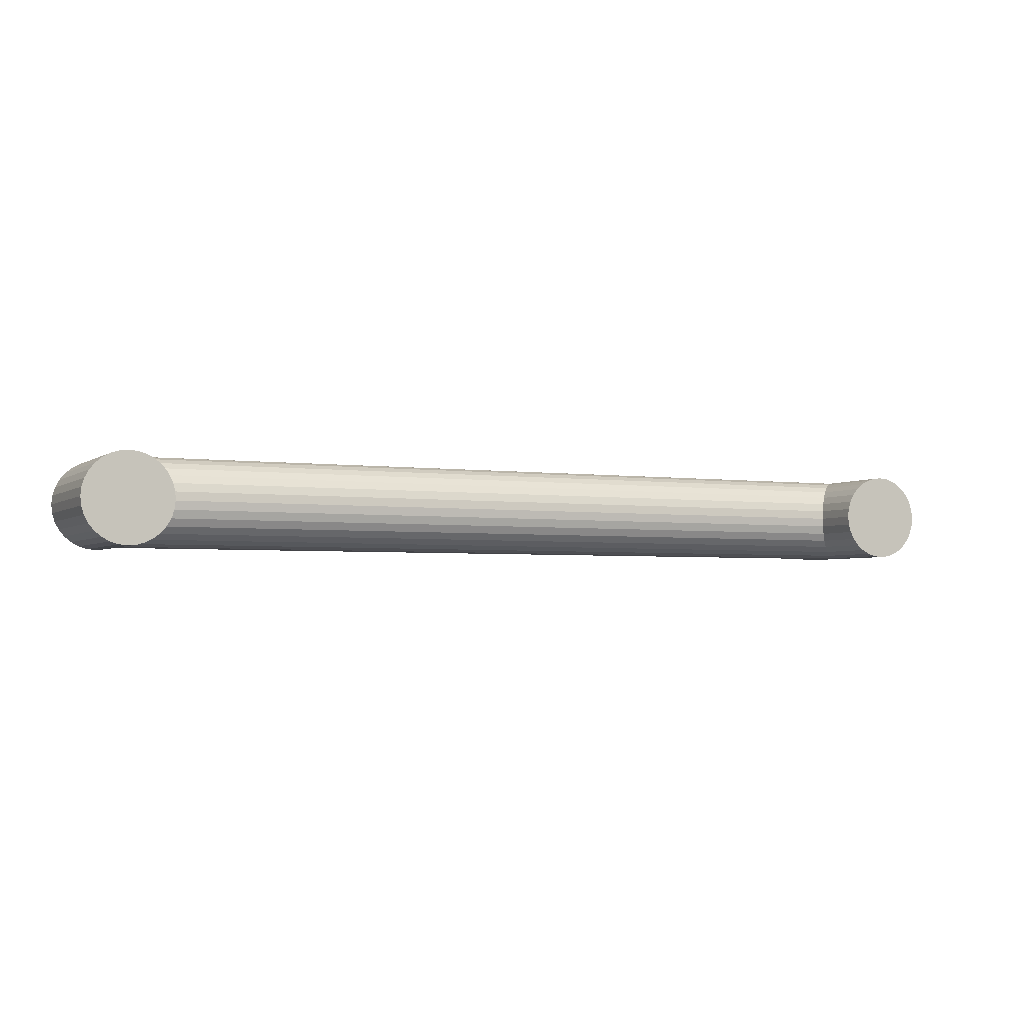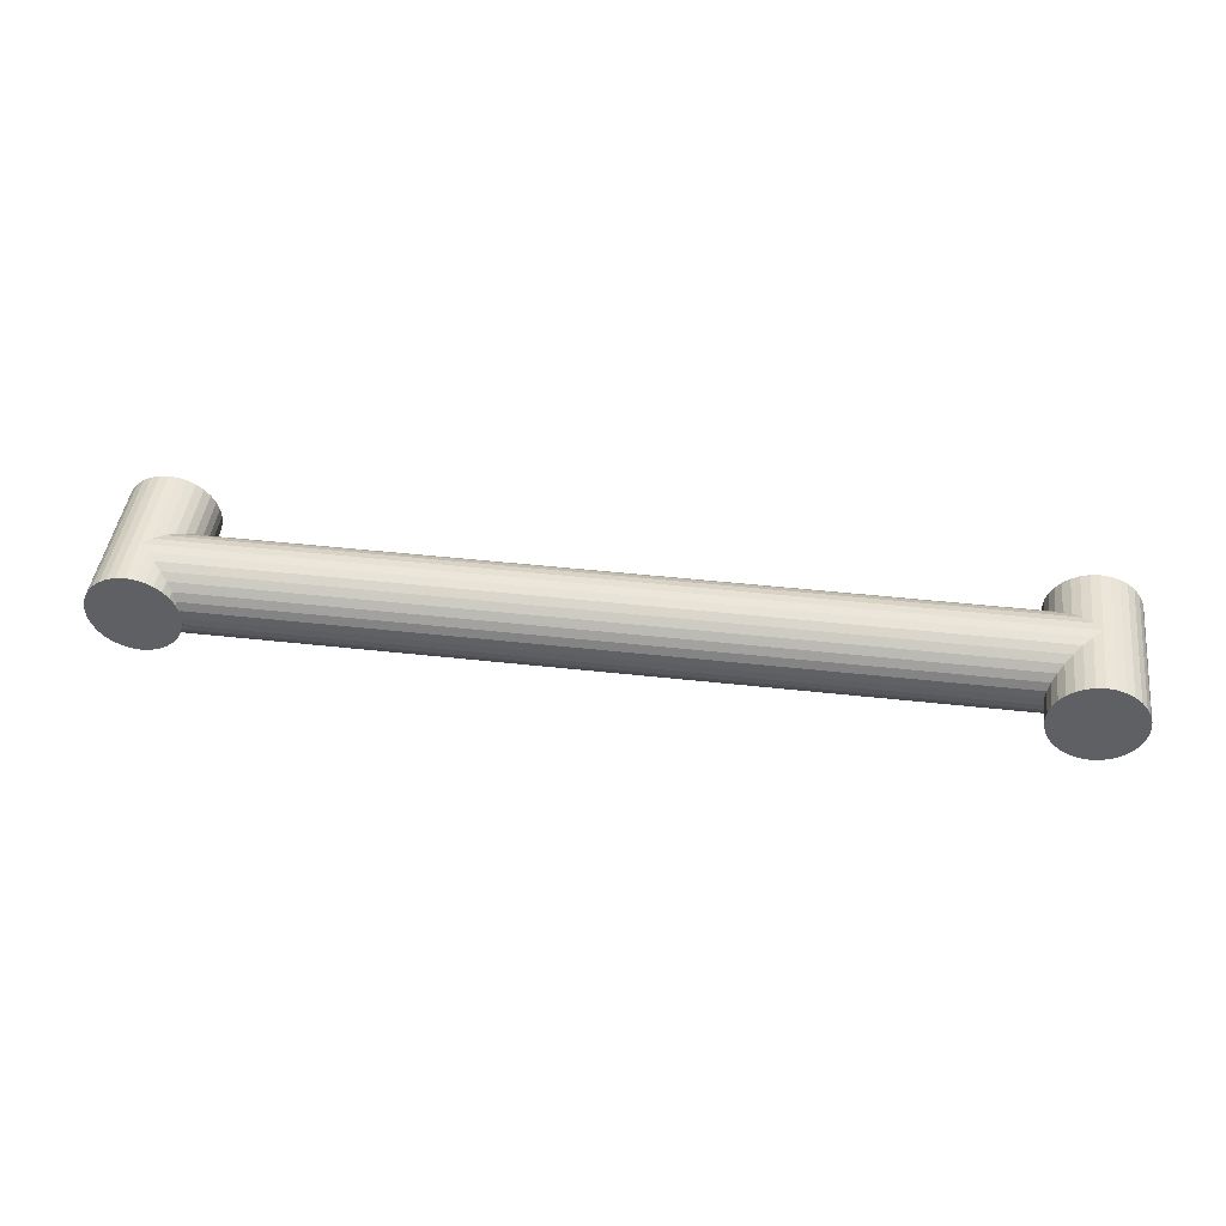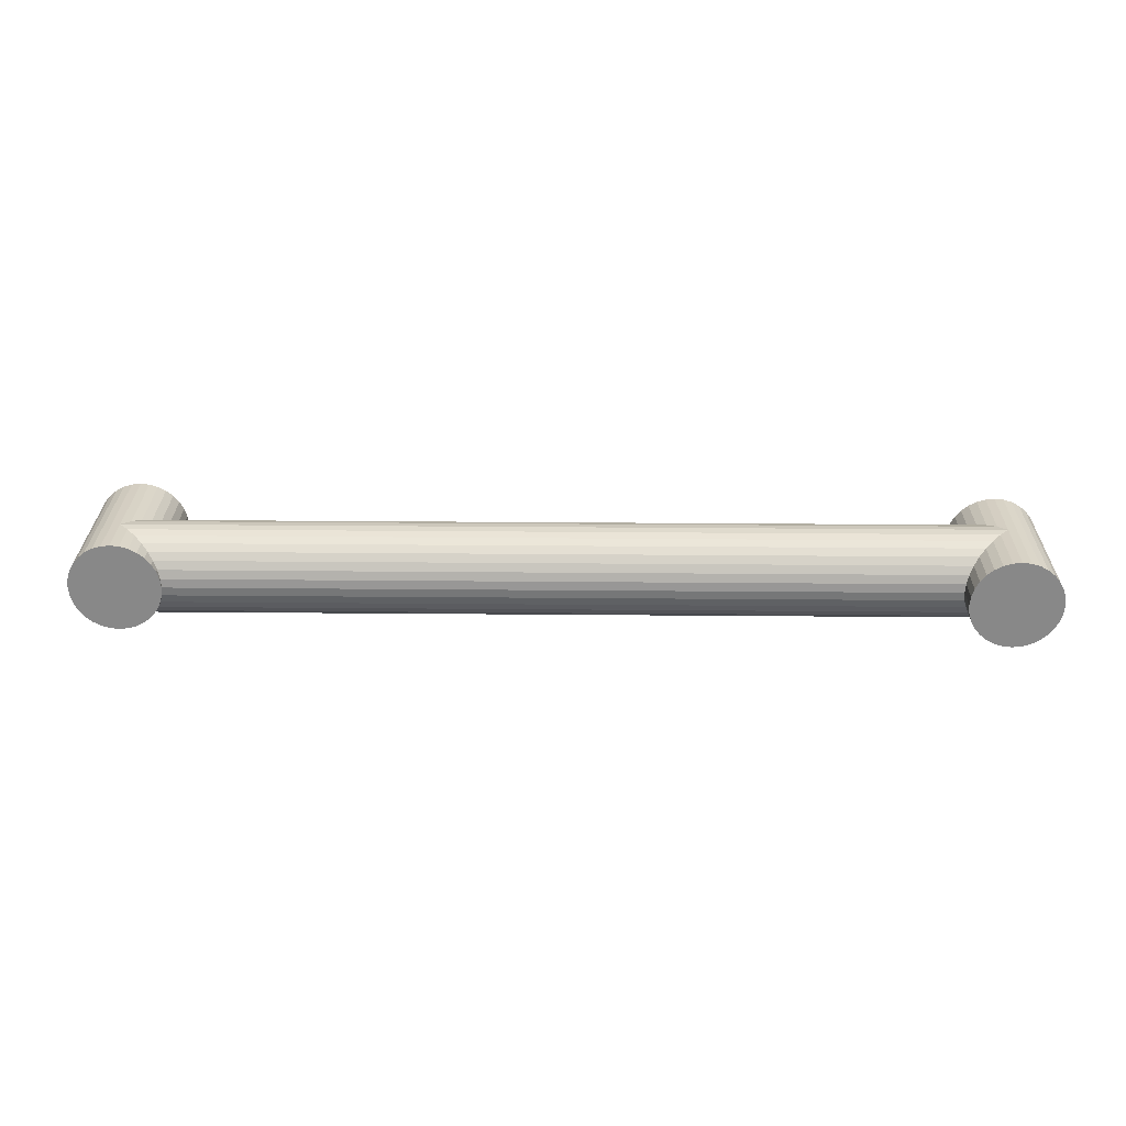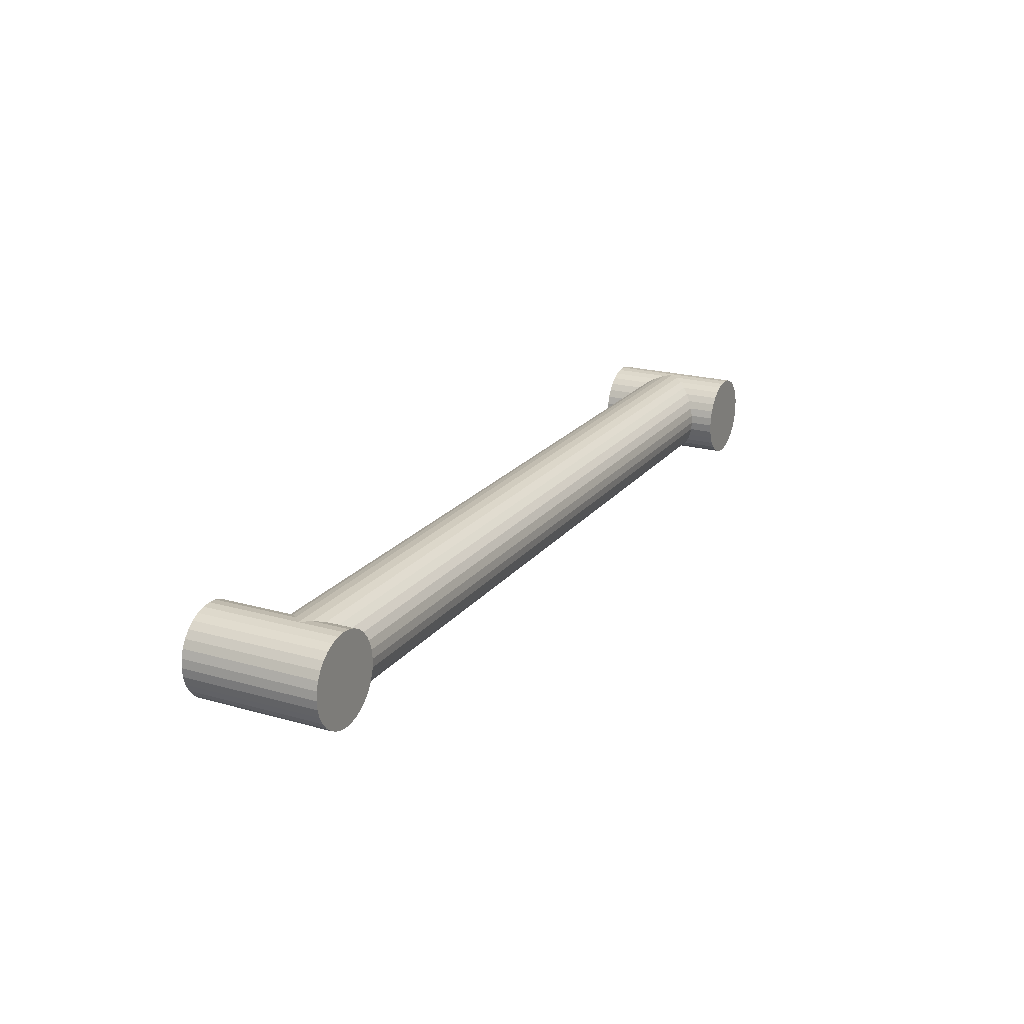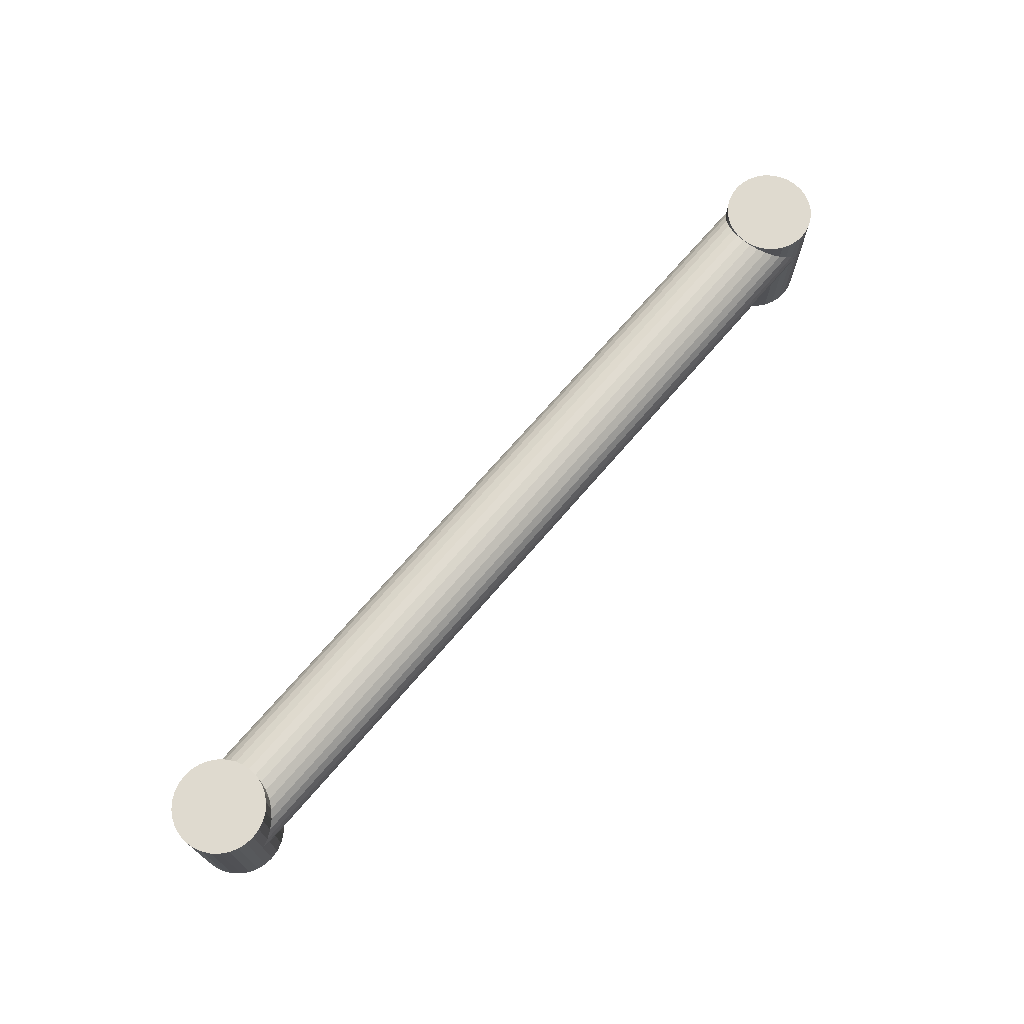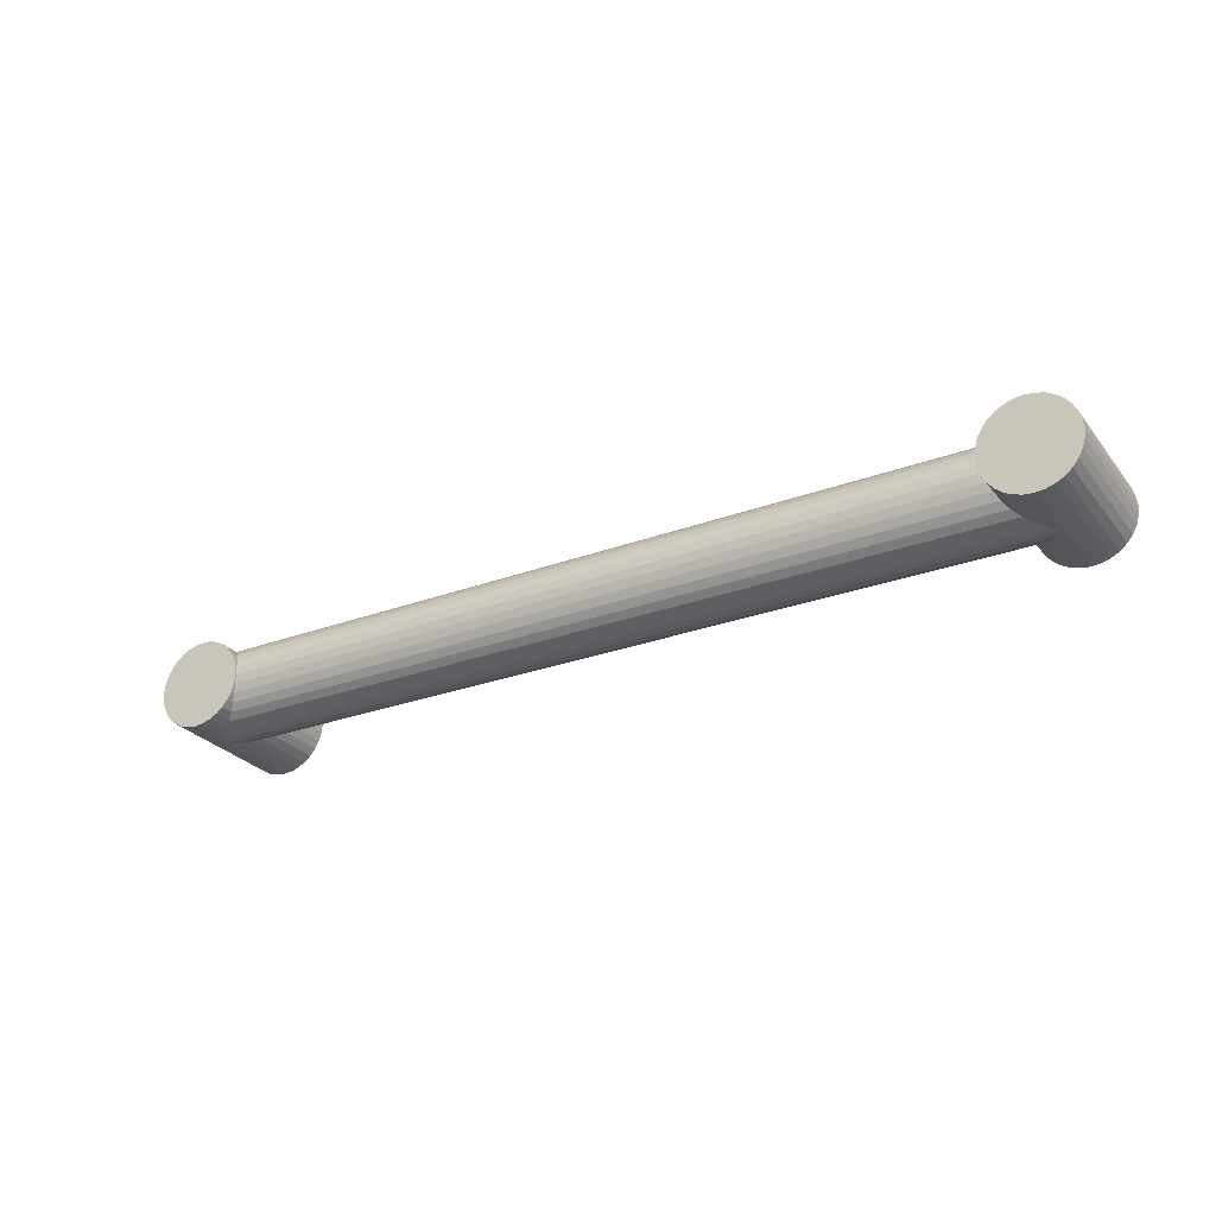
<metadata>
{"format":"obj","ext":"obj","renderer":"f3d","projection":"perspective","resolution":1024,"background":"white","views":[{"elev":-3.3,"azim":-25.7,"up":"+Z"},{"elev":44.6,"azim":-172.6,"up":"+Z"},{"elev":27.2,"azim":-179.2,"up":"+Z"},{"elev":20.7,"azim":117.0,"up":"+Z"},{"elev":70.9,"azim":-49.3,"up":"+Y"},{"elev":-27.1,"azim":-150.1,"up":"+Z"}]}
</metadata>
<code>
o 円柱.005_円柱.007
v 4.013 0.4883 -0.2887
v 4.098 -0.8534 -0.2804
v 4.013 -0.8534 -0.2887
v 4.098 0.4883 -0.2804
v 4.18 -0.8534 -0.2557
v 4.18 0.4883 -0.2557
v 4.255 -0.8534 -0.2156
v 4.255 0.4883 -0.2156
v 4.32 -0.8534 -0.1616
v 4.32 0.4883 -0.1616
v 4.374 -0.8534 -0.09578
v 4.374 0.4883 -0.09578
v 4.415 -0.8534 -0.02073
v 4.415 0.4883 -0.02073
v 4.439 -0.8534 0.06071
v 4.439 0.4883 0.06071
v 4.448 -0.8534 0.1454
v 4.448 0.4883 0.1454
v 4.439 -0.8534 0.2301
v 4.439 0.4883 0.2301
v 4.415 -0.8534 0.3115
v 4.415 0.4883 0.3115
v 4.374 -0.8534 0.3866
v 4.374 0.4883 0.3866
v 4.32 -0.8534 0.4524
v 4.32 0.4883 0.4524
v 4.255 -0.8534 0.5064
v 4.255 0.4883 0.5064
v 4.18 -0.8534 0.5465
v 4.18 0.4883 0.5465
v 4.098 -0.8534 0.5712
v 4.098 0.4883 0.5712
v 4.013 -0.8534 0.5796
v 4.013 0.4883 0.5796
v 3.929 -0.8534 0.5712
v 3.929 0.4883 0.5712
v 3.847 -0.8534 0.5465
v 3.847 0.4883 0.5465
v 3.772 -0.8534 0.5064
v 3.772 0.4883 0.5064
v 3.706 -0.8534 0.4524
v 3.706 0.4883 0.4524
v 3.652 -0.8534 0.3866
v 3.652 0.4883 0.3866
v 3.612 -0.8534 0.3115
v 3.612 0.4883 0.3115
v 3.588 -0.8534 0.2301
v 3.588 0.4883 0.2301
v 3.579 -0.8534 0.1454
v 3.579 0.4883 0.1454
v 3.588 -0.8534 0.06071
v 3.588 0.4883 0.06071
v 3.612 -0.8534 -0.02073
v 3.612 0.4883 -0.02073
v 3.652 -0.8534 -0.09578
v 3.652 0.4883 -0.09578
v 3.706 -0.8534 -0.1616
v 3.706 0.4883 -0.1616
v 3.772 -0.8534 -0.2156
v 3.772 0.4883 -0.2156
v 3.847 -0.8534 -0.2557
v 3.847 0.4883 -0.2557
v 3.929 -0.8534 -0.2804
v 3.929 0.4883 -0.2804
v 4.01 0.04657 -0.2887
v -4.231 -0.03813 -0.2804
v -4.231 0.04657 -0.2887
v 4.01 -0.03813 -0.2804
v -4.231 -0.1196 -0.2557
v 4.01 -0.1196 -0.2557
v -4.231 -0.1946 -0.2156
v 4.01 -0.1946 -0.2156
v -4.231 -0.2604 -0.1616
v 4.01 -0.2604 -0.1616
v -4.231 -0.3144 -0.09578
v 4.01 -0.3144 -0.09578
v -4.231 -0.3545 -0.02073
v 4.01 -0.3545 -0.02073
v -4.231 -0.3792 0.06071
v 4.01 -0.3876 0.1454
v -4.231 -0.3876 0.1454
v -4.231 -0.3792 0.2301
v 4.01 -0.3545 0.3115
v -4.231 -0.3545 0.3115
v -4.231 -0.3144 0.3866
v 4.01 -0.3144 0.3866
v -4.231 -0.2604 0.4524
v 4.01 -0.1946 0.5064
v -4.231 -0.1946 0.5064
v -4.231 -0.1196 0.5465
v 4.01 -0.1196 0.5465
v -4.231 -0.03813 0.5712
v 4.01 -0.03813 0.5712
v -4.231 0.04657 0.5796
v 4.01 0.04657 0.5796
v -4.231 0.1313 0.5712
v 4.01 0.1313 0.5712
v -4.231 0.2127 0.5465
v 4.01 0.2127 0.5465
v -4.231 0.2878 0.5064
v 4.01 0.3535 0.4524
v -4.231 0.3535 0.4524
v -4.231 0.4075 0.3866
v 4.01 0.4075 0.3866
v -4.231 0.4477 0.3115
v 4.01 0.4477 0.3115
v -4.231 0.4724 0.2301
v 4.01 0.4724 0.2301
v -4.231 0.4807 0.1454
v 4.01 0.4807 0.1454
v -4.231 0.4724 0.06071
v 4.01 0.4724 0.06071
v -4.231 0.4477 -0.02073
v 4.01 0.4477 -0.02073
v -4.231 0.4075 -0.09578
v 4.01 0.4075 -0.09578
v -4.231 0.3535 -0.1616
v 4.01 0.3535 -0.1616
v -4.231 0.2878 -0.2156
v 4.01 0.2878 -0.2156
v -4.231 0.2127 -0.2557
v 4.01 0.1313 -0.2804
v -4.231 0.1313 -0.2804
v -4.233 0.7174 -0.2887
v -4.148 -0.6243 -0.2804
v -4.233 -0.6243 -0.2887
v -4.148 0.7174 -0.2804
v -4.067 -0.6243 -0.2557
v -4.067 0.7174 -0.2557
v -3.992 -0.6243 -0.2156
v -3.992 0.7174 -0.2156
v -3.926 -0.6243 -0.1616
v -3.926 0.7174 -0.1616
v -3.872 -0.6243 -0.09578
v -3.872 0.7174 -0.09578
v -3.832 -0.6243 -0.02073
v -3.832 0.7174 -0.02073
v -3.807 -0.6243 0.06071
v -3.807 0.7174 0.06071
v -3.799 -0.6243 0.1454
v -3.799 0.7174 0.1454
v -3.807 -0.6243 0.2301
v -3.807 0.7174 0.2301
v -3.832 -0.6243 0.3115
v -3.832 0.7174 0.3115
v -3.872 -0.6243 0.3866
v -3.872 0.7174 0.3866
v -3.926 -0.6243 0.4524
v -3.926 0.7174 0.4524
v -3.992 -0.6243 0.5064
v -3.992 0.7174 0.5064
v -4.067 -0.6243 0.5465
v -4.067 0.7174 0.5465
v -4.148 -0.6243 0.5712
v -4.148 0.7174 0.5712
v -4.233 -0.6243 0.5796
v -4.233 0.7174 0.5796
v -4.317 -0.6243 0.5712
v -4.317 0.7174 0.5712
v -4.399 -0.6243 0.5465
v -4.399 0.7174 0.5465
v -4.474 -0.6243 0.5064
v -4.474 0.7174 0.5064
v -4.54 -0.6243 0.4524
v -4.54 0.7174 0.4524
v -4.594 -0.6243 0.3866
v -4.594 0.7174 0.3866
v -4.634 -0.6243 0.3115
v -4.634 0.7174 0.3115
v -4.659 -0.6243 0.2301
v -4.659 0.7174 0.2301
v -4.667 -0.6243 0.1454
v -4.667 0.7174 0.1454
v -4.659 -0.6243 0.06071
v -4.659 0.7174 0.06071
v -4.634 -0.6243 -0.02073
v -4.634 0.7174 -0.02073
v -4.594 -0.6243 -0.09578
v -4.594 0.7174 -0.09578
v -4.54 -0.6243 -0.1616
v -4.54 0.7174 -0.1616
v -4.474 -0.6243 -0.2156
v -4.474 0.7174 -0.2156
v -4.399 -0.6243 -0.2557
v -4.399 0.7174 -0.2557
v -4.317 -0.6243 -0.2804
v -4.317 0.7174 -0.2804
v 4.01 -0.3792 0.06071
v 4.01 -0.3792 0.2301
v 4.01 -0.2604 0.4524
v 4.01 0.2878 0.5064
v 4.01 0.2127 -0.2557
f 1 2 3
f 4 5 2
f 6 7 5
f 8 9 7
f 10 11 9
f 12 13 11
f 14 15 13
f 16 17 15
f 18 19 17
f 20 21 19
f 22 23 21
f 24 25 23
f 26 27 25
f 28 29 27
f 30 31 29
f 32 33 31
f 34 35 33
f 36 37 35
f 38 39 37
f 40 41 39
f 42 43 41
f 44 45 43
f 46 47 45
f 48 49 47
f 50 51 49
f 52 53 51
f 54 55 53
f 56 57 55
f 58 59 57
f 60 61 59
f 54 38 22
f 62 63 61
f 64 3 63
f 15 31 47
f 65 66 67
f 68 69 66
f 70 71 69
f 72 73 71
f 74 75 73
f 76 77 75
f 78 79 77
f 79 80 81
f 80 82 81
f 82 83 84
f 83 85 84
f 86 87 85
f 87 88 89
f 88 90 89
f 91 92 90
f 93 94 92
f 95 96 94
f 97 98 96
f 99 100 98
f 100 101 102
f 101 103 102
f 104 105 103
f 106 107 105
f 108 109 107
f 110 111 109
f 112 113 111
f 114 115 113
f 116 117 115
f 118 119 117
f 120 121 119
f 74 72 118
f 121 122 123
f 122 67 123
f 119 121 71
f 124 125 126
f 127 128 125
f 129 130 128
f 131 132 130
f 133 134 132
f 135 136 134
f 137 138 136
f 139 140 138
f 141 142 140
f 143 144 142
f 145 146 144
f 147 148 146
f 149 150 148
f 151 152 150
f 153 154 152
f 155 156 154
f 157 158 156
f 159 160 158
f 161 162 160
f 163 164 162
f 165 166 164
f 167 168 166
f 169 170 168
f 171 172 170
f 173 174 172
f 175 176 174
f 177 178 176
f 179 180 178
f 181 182 180
f 183 184 182
f 153 145 129
f 185 186 184
f 187 126 186
f 186 138 154
f 1 4 2
f 4 6 5
f 6 8 7
f 8 10 9
f 10 12 11
f 12 14 13
f 14 16 15
f 16 18 17
f 18 20 19
f 20 22 21
f 22 24 23
f 24 26 25
f 26 28 27
f 28 30 29
f 30 32 31
f 32 34 33
f 34 36 35
f 36 38 37
f 38 40 39
f 40 42 41
f 42 44 43
f 44 46 45
f 46 48 47
f 48 50 49
f 50 52 51
f 52 54 53
f 54 56 55
f 56 58 57
f 58 60 59
f 60 62 61
f 6 4 1
f 1 64 6
f 64 62 6
f 62 60 58
f 58 56 54
f 54 52 50
f 50 48 54
f 48 46 54
f 46 44 38
f 44 42 38
f 42 40 38
f 38 36 34
f 34 32 30
f 30 28 26
f 26 24 22
f 22 20 18
f 18 16 22
f 16 14 22
f 14 12 10
f 10 8 6
f 62 58 6
f 58 54 6
f 38 34 22
f 34 30 22
f 30 26 22
f 14 10 22
f 10 6 22
f 54 46 38
f 6 54 22
f 62 64 63
f 64 1 3
f 63 3 2
f 2 5 7
f 7 9 11
f 11 13 7
f 13 15 7
f 15 17 19
f 19 21 15
f 21 23 15
f 23 25 31
f 25 27 31
f 27 29 31
f 31 33 35
f 35 37 39
f 39 41 43
f 43 45 47
f 47 49 51
f 51 53 55
f 55 57 63
f 57 59 63
f 59 61 63
f 63 2 7
f 31 35 47
f 35 39 47
f 39 43 47
f 47 51 63
f 51 55 63
f 63 7 15
f 15 23 31
f 63 15 47
f 65 68 66
f 68 70 69
f 70 72 71
f 72 74 73
f 74 76 75
f 76 78 77
f 78 188 79
f 79 188 80
f 80 189 82
f 82 189 83
f 83 86 85
f 86 190 87
f 87 190 88
f 88 91 90
f 91 93 92
f 93 95 94
f 95 97 96
f 97 99 98
f 99 191 100
f 100 191 101
f 101 104 103
f 104 106 105
f 106 108 107
f 108 110 109
f 110 112 111
f 112 114 113
f 114 116 115
f 116 118 117
f 118 120 119
f 120 192 121
f 70 68 192
f 68 65 122
f 192 68 122
f 192 120 70
f 120 118 72
f 70 120 72
f 118 116 74
f 116 114 76
f 74 116 76
f 114 112 188
f 112 110 80
f 110 108 189
f 108 106 83
f 106 104 83
f 104 101 86
f 83 104 86
f 101 191 190
f 191 99 88
f 190 191 88
f 99 97 93
f 97 95 93
f 93 91 99
f 91 88 99
f 190 86 101
f 83 189 108
f 189 80 110
f 80 188 112
f 188 78 114
f 78 76 114
f 121 192 122
f 122 65 67
f 123 67 66
f 66 69 123
f 69 71 121
f 123 69 121
f 71 73 117
f 73 75 115
f 75 77 115
f 77 79 113
f 115 77 113
f 79 81 109
f 81 82 107
f 82 84 107
f 84 85 105
f 107 84 105
f 85 87 102
f 87 89 100
f 89 90 100
f 90 92 98
f 100 90 98
f 92 94 96
f 96 98 92
f 100 102 87
f 102 103 85
f 103 105 85
f 107 109 81
f 109 111 79
f 111 113 79
f 115 117 73
f 117 119 71
f 124 127 125
f 127 129 128
f 129 131 130
f 131 133 132
f 133 135 134
f 135 137 136
f 137 139 138
f 139 141 140
f 141 143 142
f 143 145 144
f 145 147 146
f 147 149 148
f 149 151 150
f 151 153 152
f 153 155 154
f 155 157 156
f 157 159 158
f 159 161 160
f 161 163 162
f 163 165 164
f 165 167 166
f 167 169 168
f 169 171 170
f 171 173 172
f 173 175 174
f 175 177 176
f 177 179 178
f 179 181 180
f 181 183 182
f 183 185 184
f 129 127 124
f 124 187 129
f 187 185 129
f 185 183 181
f 181 179 177
f 177 175 173
f 173 171 169
f 169 167 165
f 165 163 169
f 163 161 169
f 161 159 157
f 157 155 161
f 155 153 161
f 153 151 145
f 151 149 145
f 149 147 145
f 145 143 141
f 141 139 137
f 137 135 133
f 133 131 137
f 131 129 137
f 185 181 129
f 181 177 129
f 177 173 169
f 145 141 129
f 141 137 129
f 177 169 129
f 169 161 129
f 161 153 129
f 185 187 186
f 187 124 126
f 186 126 125
f 125 128 186
f 128 130 186
f 130 132 134
f 134 136 130
f 136 138 130
f 138 140 142
f 142 144 146
f 146 148 150
f 150 152 146
f 152 154 146
f 154 156 162
f 156 158 162
f 158 160 162
f 162 164 166
f 166 168 162
f 168 170 162
f 170 172 178
f 172 174 178
f 174 176 178
f 178 180 182
f 182 184 186
f 138 142 154
f 142 146 154
f 178 182 186
f 186 130 138
f 154 162 170
f 170 178 154
f 178 186 154

</code>
